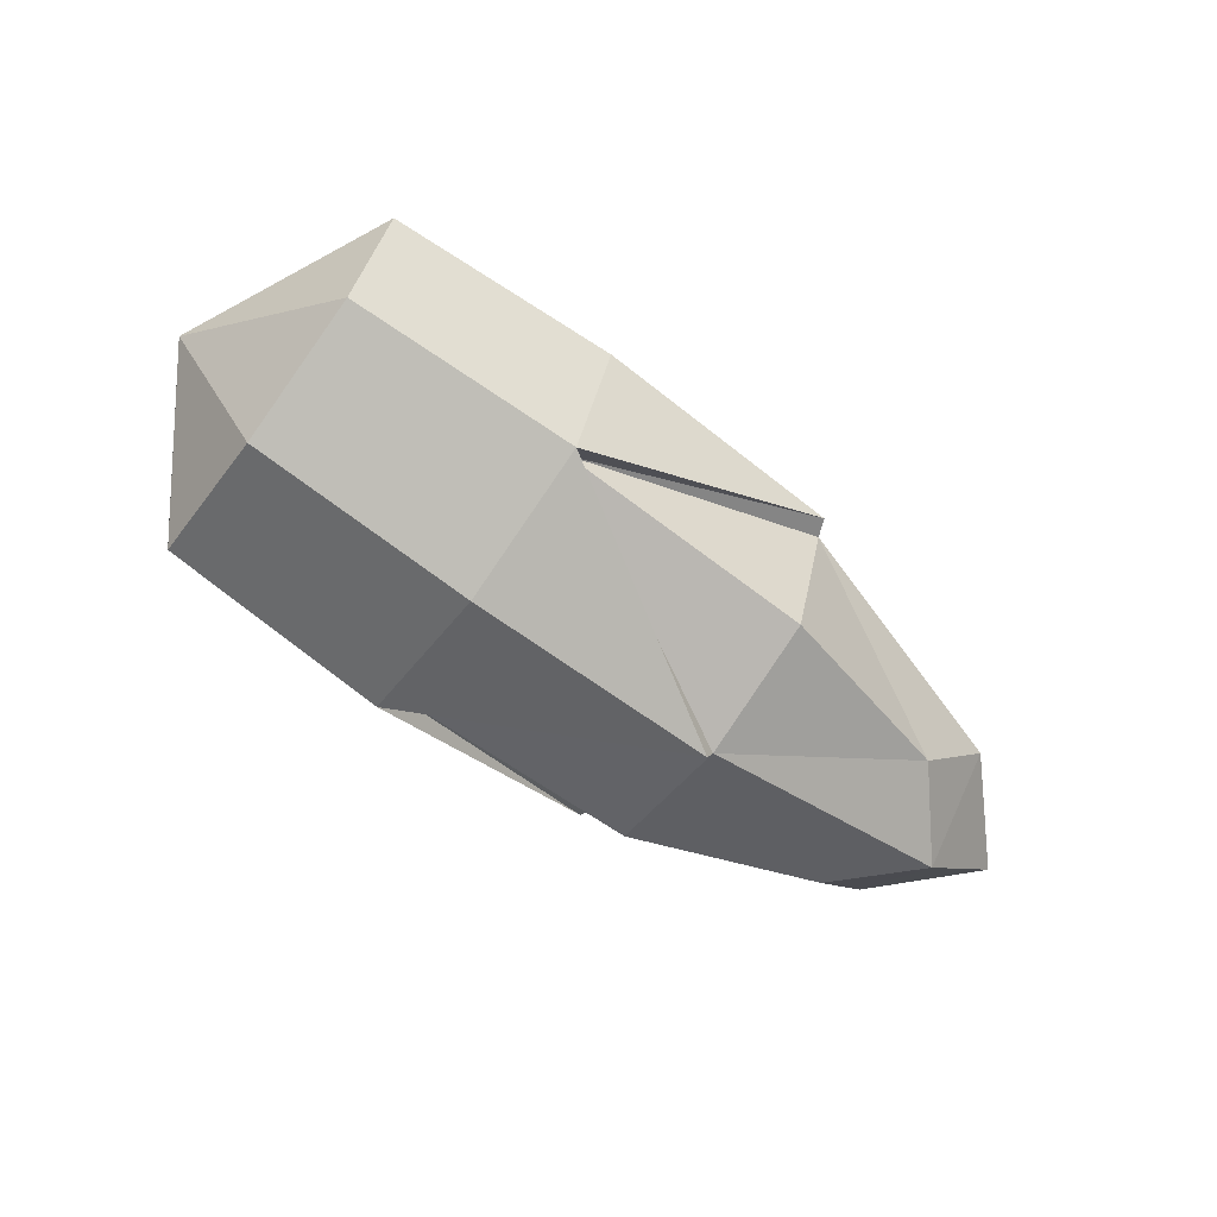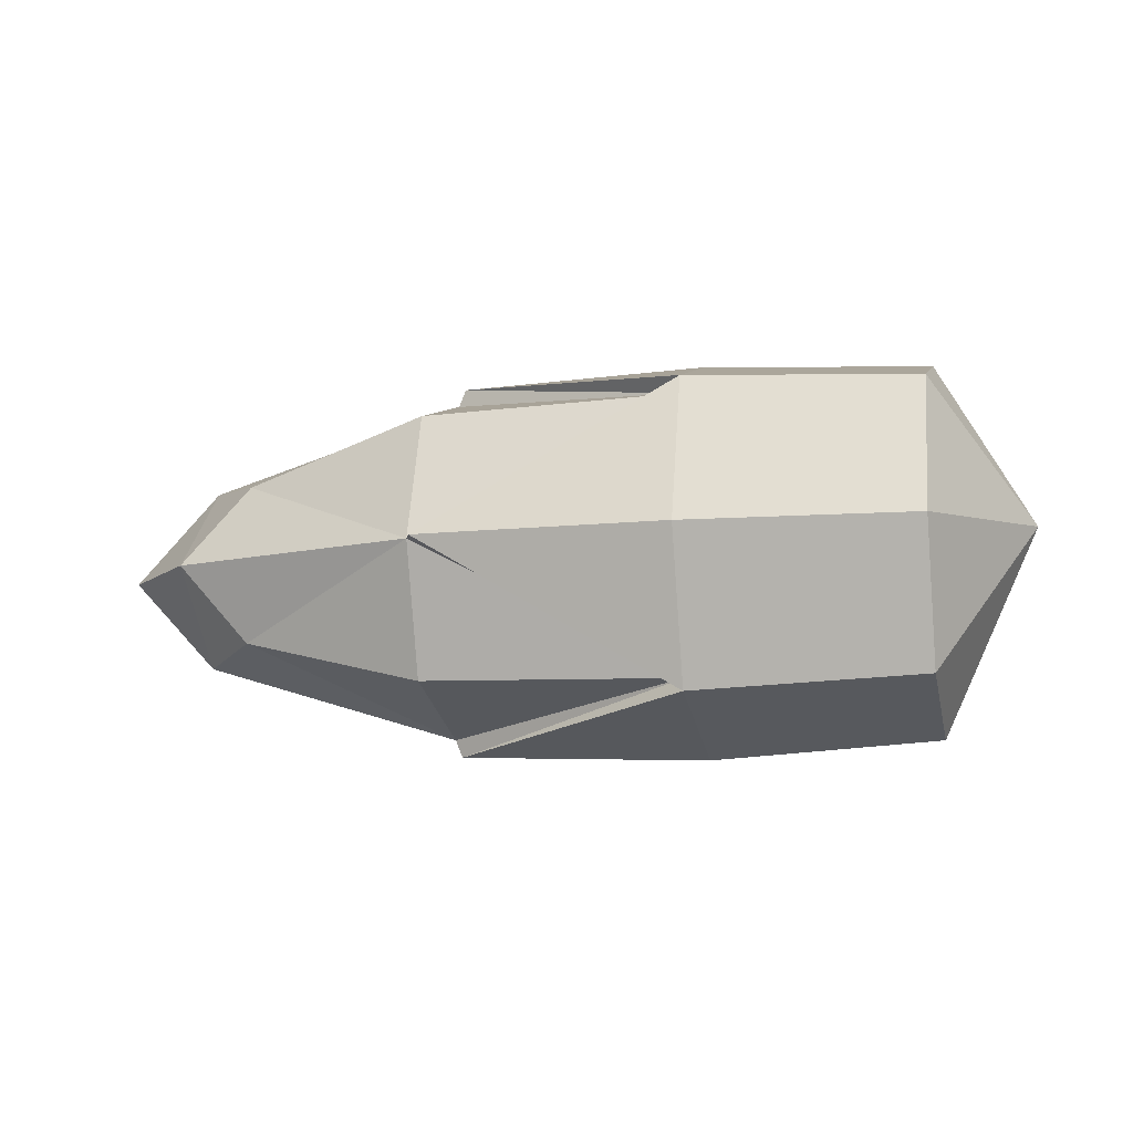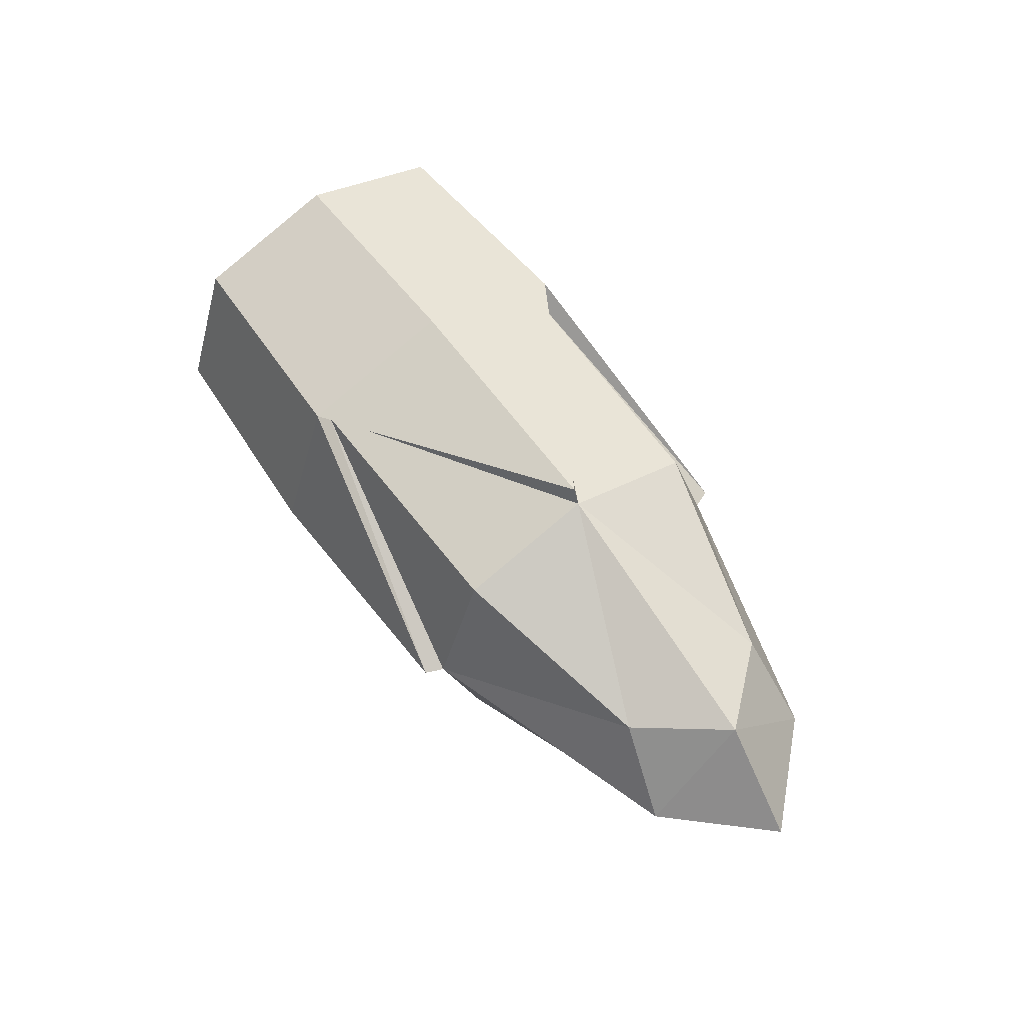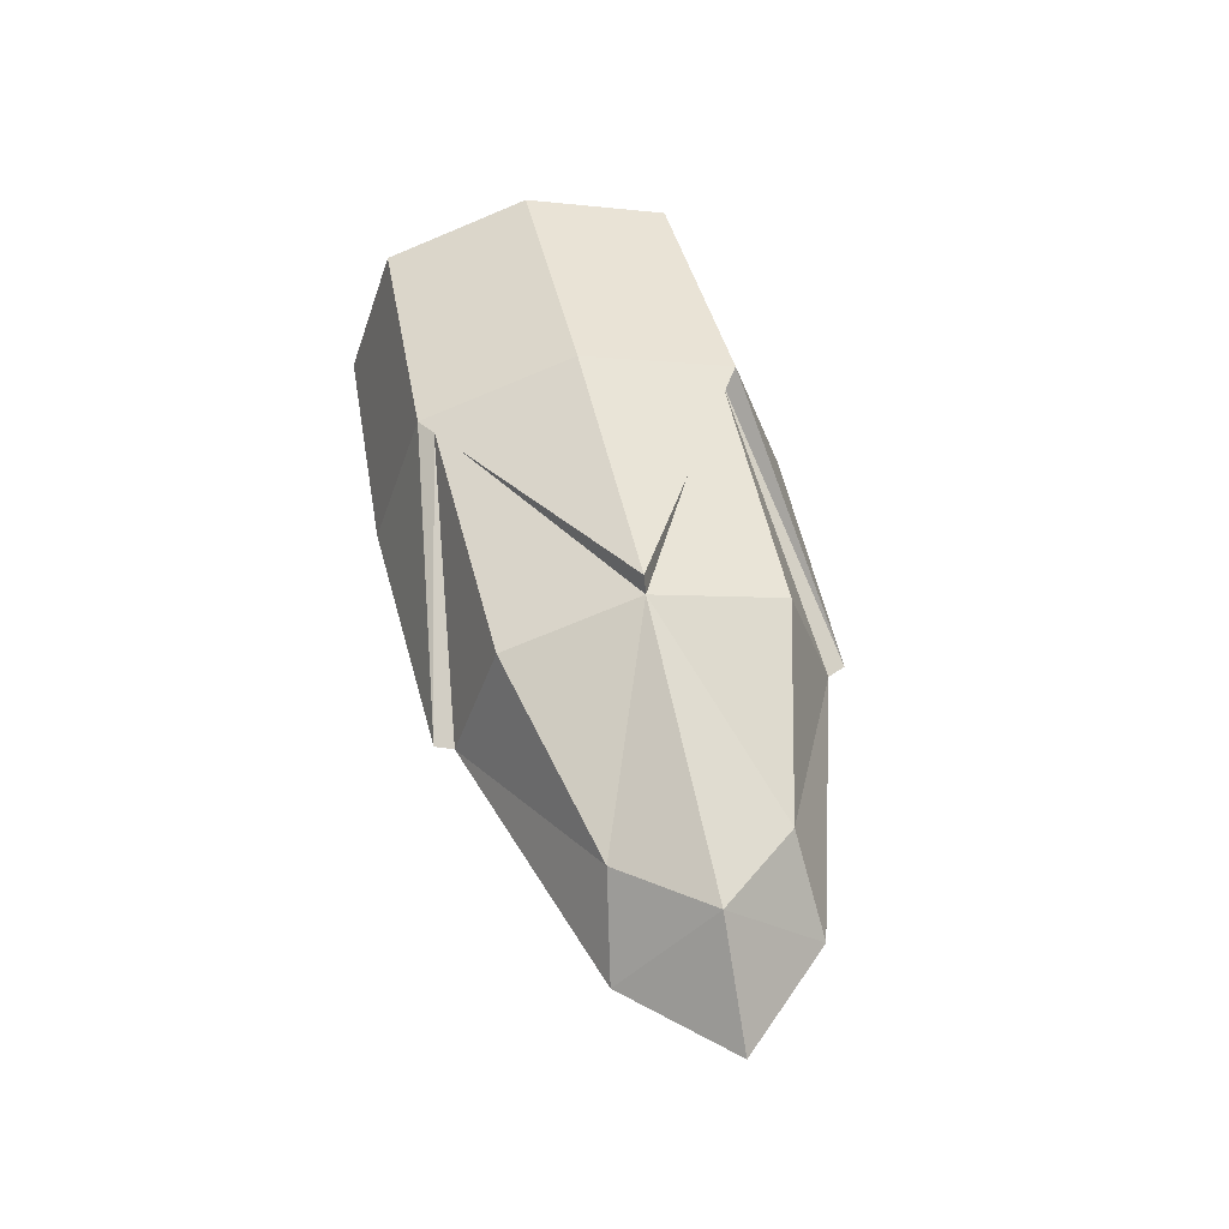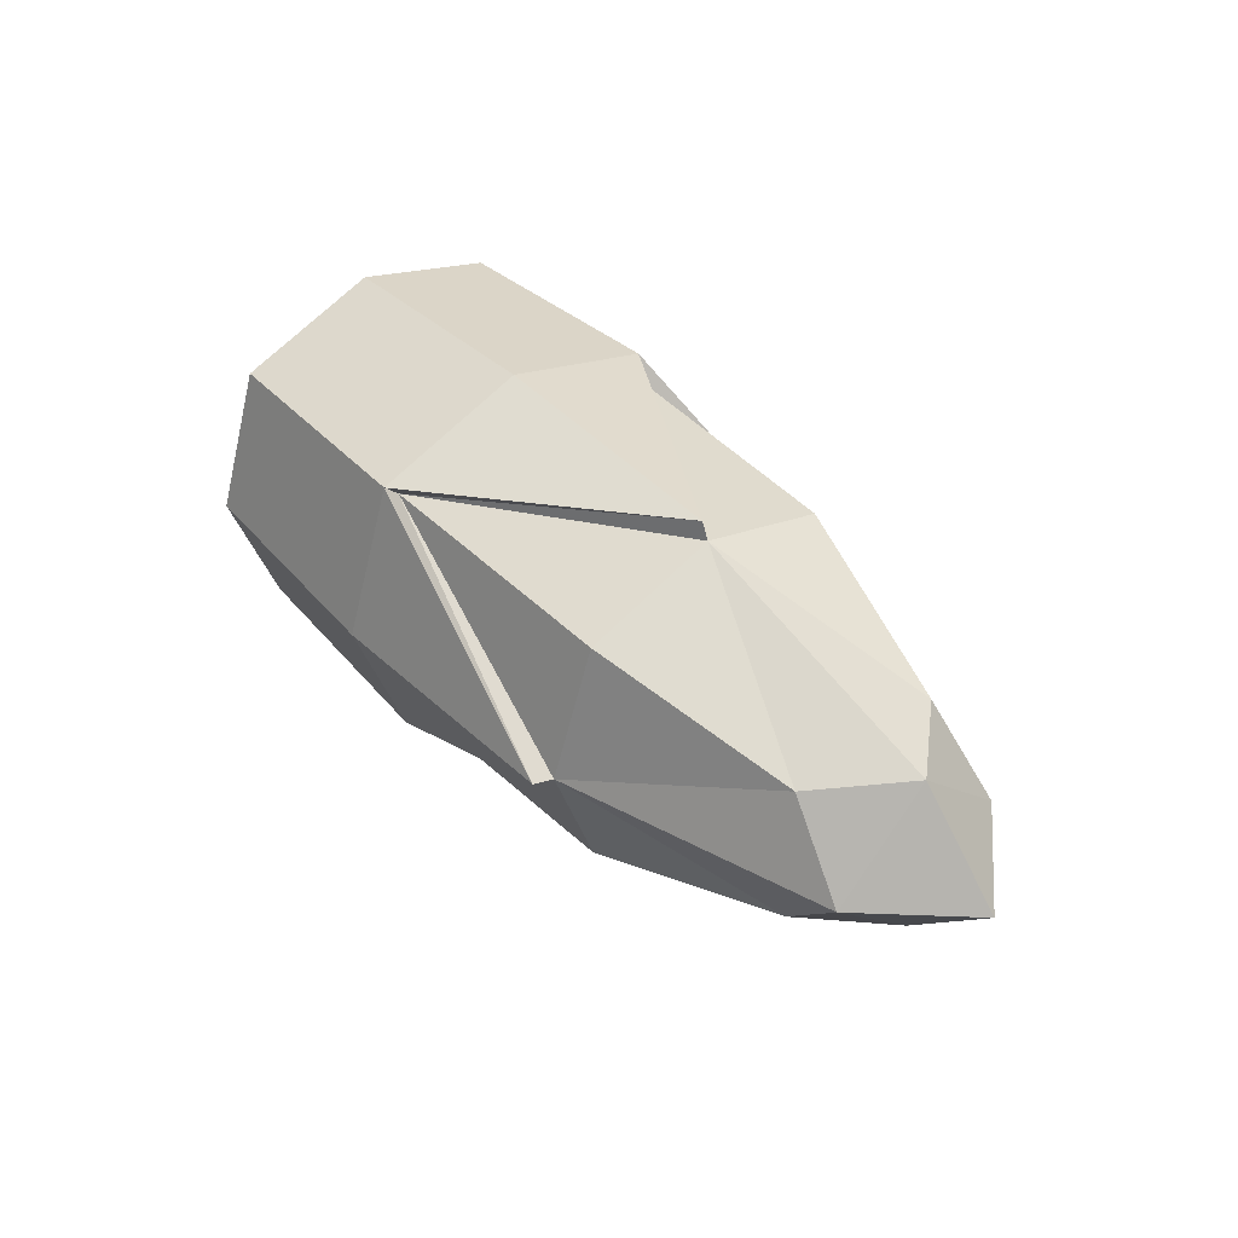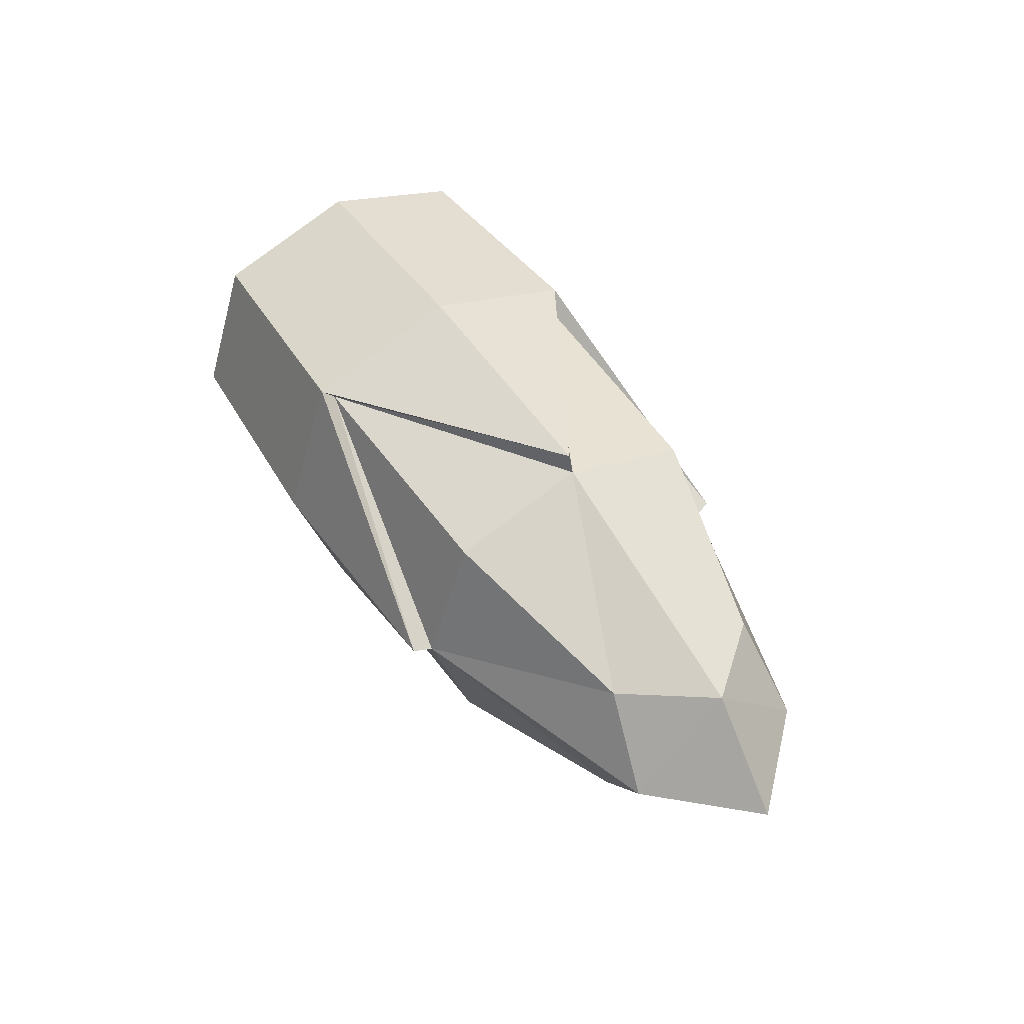
<metadata>
{"format":"obj","ext":"obj","renderer":"f3d","projection":"perspective","resolution":1024,"background":"white","views":[{"elev":-68.3,"azim":-36.5,"up":"+Z"},{"elev":-10.7,"azim":-166.8,"up":"+Y"},{"elev":59.4,"azim":54.1,"up":"+Y"},{"elev":52.6,"azim":76.7,"up":"+Z"},{"elev":43.6,"azim":49.1,"up":"+Z"},{"elev":49.2,"azim":57.4,"up":"+Y"}]}
</metadata>
<code>
o Corn_Crop_Cube.024
v 0.158 0.06476 -0
v 0.2894 0 -0
v 0.158 0 0.06476
v 0.158 0 -0.06476
v 0.158 -0.06476 -0
v 0.2565 0.03469 -0
v 0.2565 0 -0.03469
v 0.2565 -0.03469 -0
v 0.2565 0 0.03469
v 0.158 0.04857 0.04857
v 0.158 0.04857 -0.04857
v 0.158 -0.04857 0.04857
v 0.158 -0.04857 -0.04857
v 0.06182 0.05066 0.05066
v 0.06182 0.05066 -0.05066
v 0.06182 -0.05066 0.05066
v 0.06182 -0.05066 -0.05066
v 0.231 0.02981 0.02981
v 0.231 0.02981 -0.02981
v 0.231 -0.02981 -0.02981
v 0.231 -0.02981 0.02981
v -0.02355 0.06899 -1.3e-05
v -0.02355 -3.4e-05 -0.06903
v -0.02355 -0.06906 -1.3e-05
v -0.02355 -3.4e-05 0.06901
v 0.1553 0.0713 -1.3e-05
v 0.1553 -3.3e-05 0.07132
v 0.1553 -3.3e-05 -0.07134
v 0.1553 -0.07136 -1.3e-05
v -0.02355 0.05173 0.05175
v 0.06134 0.07437 -1.3e-05
v 0.06134 -3.4e-05 -0.07442
v 0.06134 -0.07444 -1.3e-05
v 0.06134 -3.4e-05 0.07439
v 0.06134 0.05577 0.05579
v 0.06134 0.05577 -0.05582
v 0.06134 -0.05584 0.05579
v 0.06134 -0.05584 -0.05582
v -0.02355 0.05173 -0.05178
v -0.02355 -0.0518 -0.05178
v -0.02355 -0.0518 0.05175
v -0.05881 0.007607 0.002961
f 17 28 4
f 14 26 35
f 14 27 3
f 16 29 5
f 15 28 36
f 15 26 1
f 16 27 37
f 17 29 38
f 30 31 22
f 31 39 22
f 39 32 23
f 32 40 23
f 40 33 24
f 33 41 24
f 41 34 25
f 34 30 25
f 40 42 23
f 41 42 24
f 42 39 23
f 42 30 22
f 37 33 29
f 38 29 33
f 36 28 32
f 38 32 28
f 36 31 26
f 35 26 31
f 37 27 34
f 35 34 27
f 17 38 28
f 14 1 26
f 14 35 27
f 16 37 29
f 15 4 28
f 15 36 26
f 16 3 27
f 17 5 29
f 30 35 31
f 31 36 39
f 39 36 32
f 32 38 40
f 40 38 33
f 33 37 41
f 41 37 34
f 34 35 30
f 40 24 42
f 41 25 42
f 42 22 39
f 42 25 30
f 1 11 15
f 1 14 10
f 1 18 6
f 1 19 11
f 8 7 2
f 7 6 2
f 6 9 2
f 9 8 2
f 3 10 14
f 3 16 12
f 3 21 9
f 3 18 10
f 4 13 17
f 4 15 11
f 4 19 7
f 4 20 13
f 5 12 16
f 5 17 13
f 5 20 8
f 5 21 12
f 1 10 18
f 1 6 19
f 8 20 7
f 7 19 6
f 6 18 9
f 9 21 8
f 3 12 21
f 3 9 18
f 4 11 19
f 4 7 20
f 5 13 20
f 5 8 21

</code>
